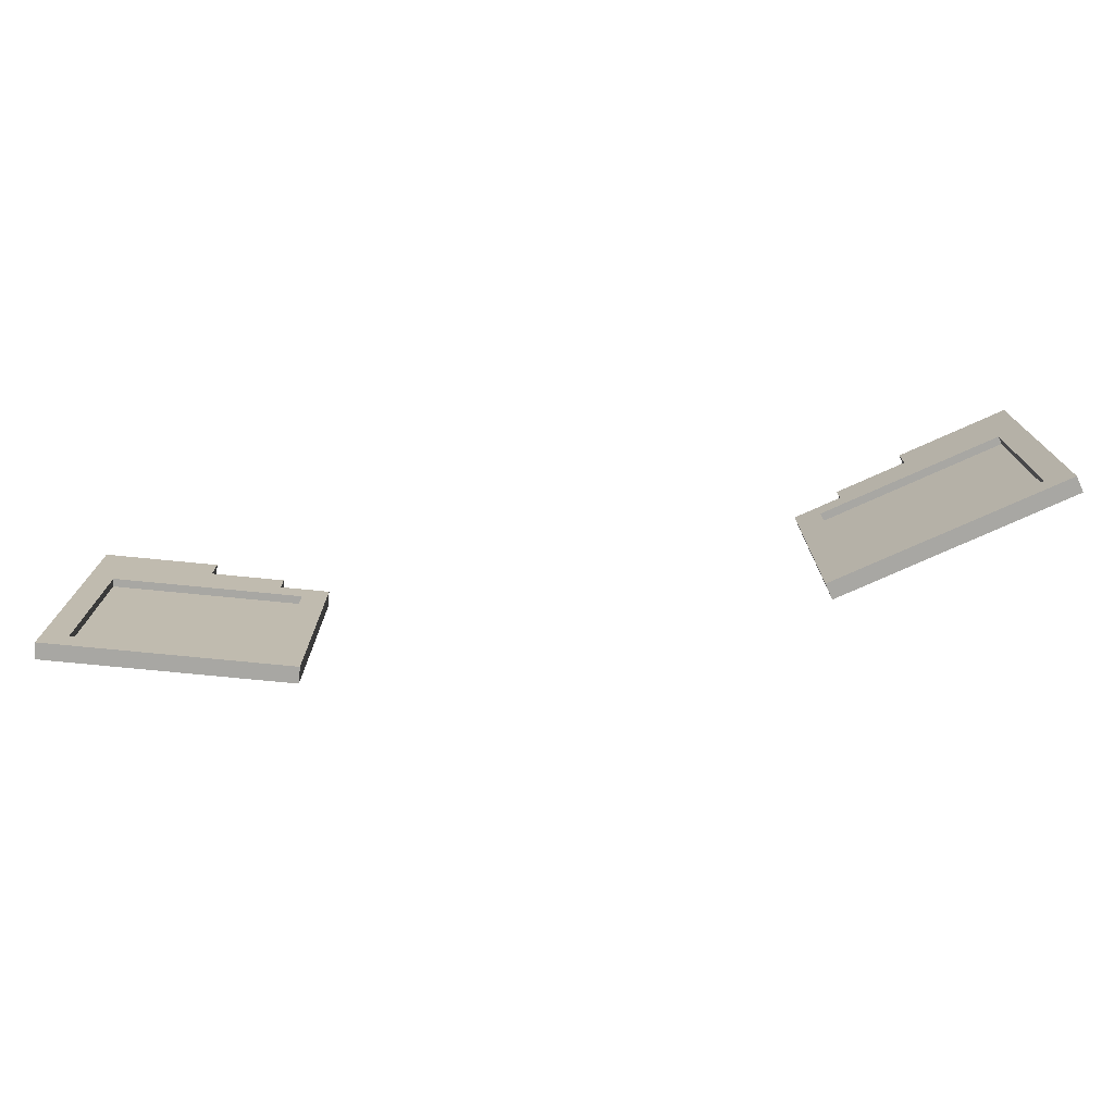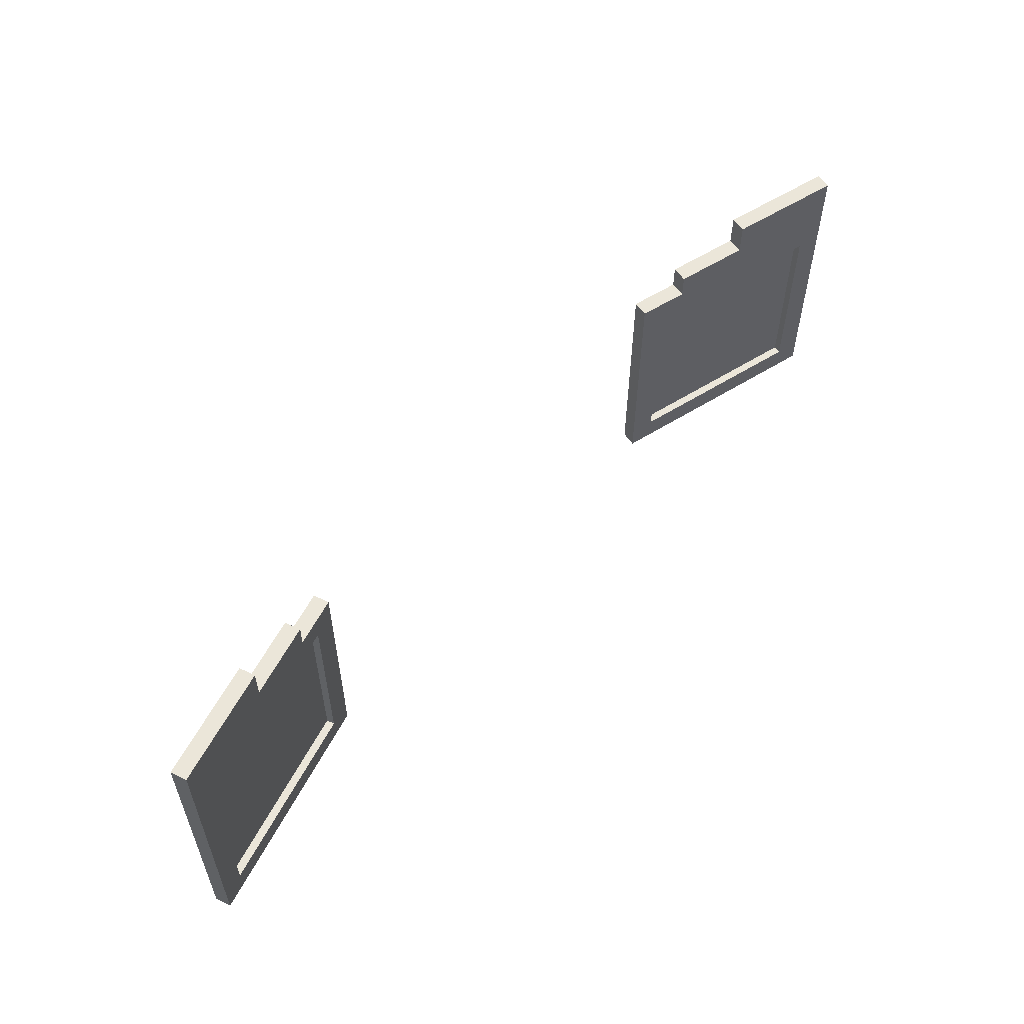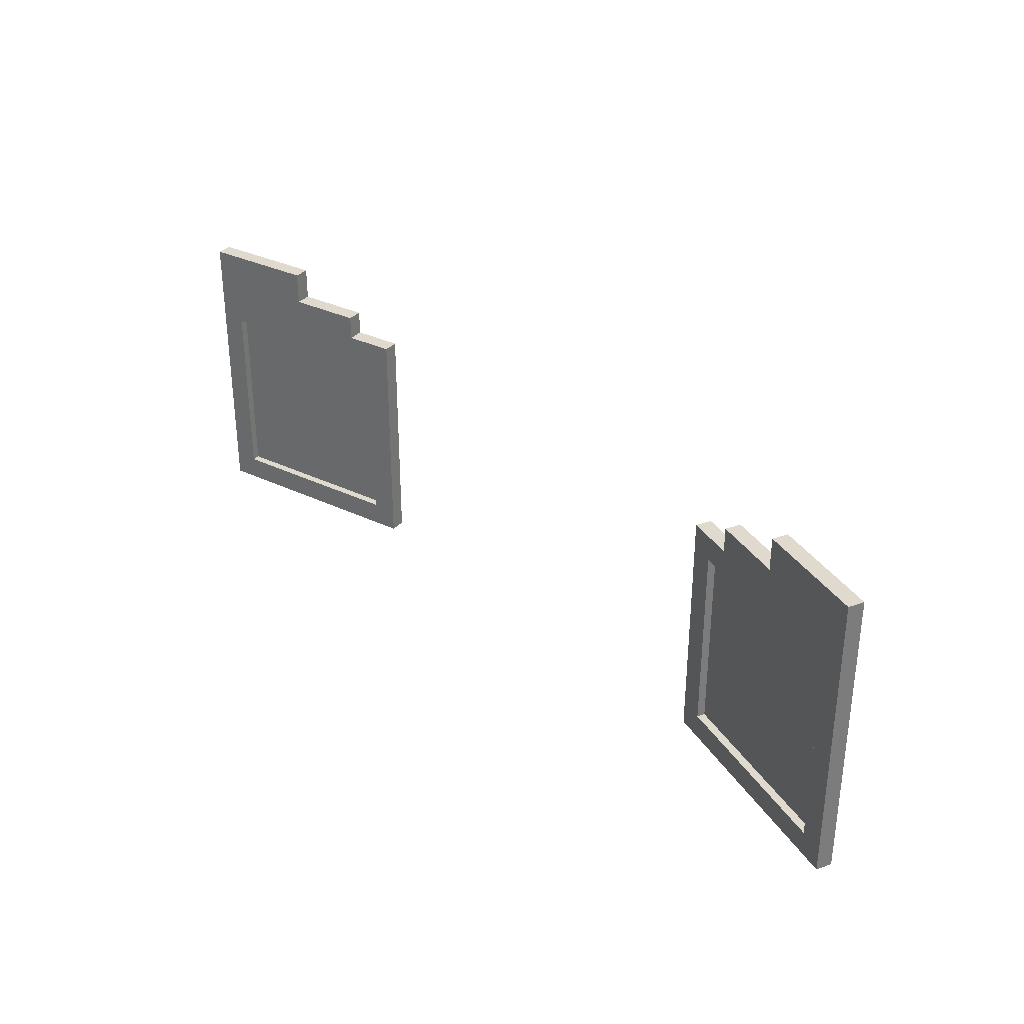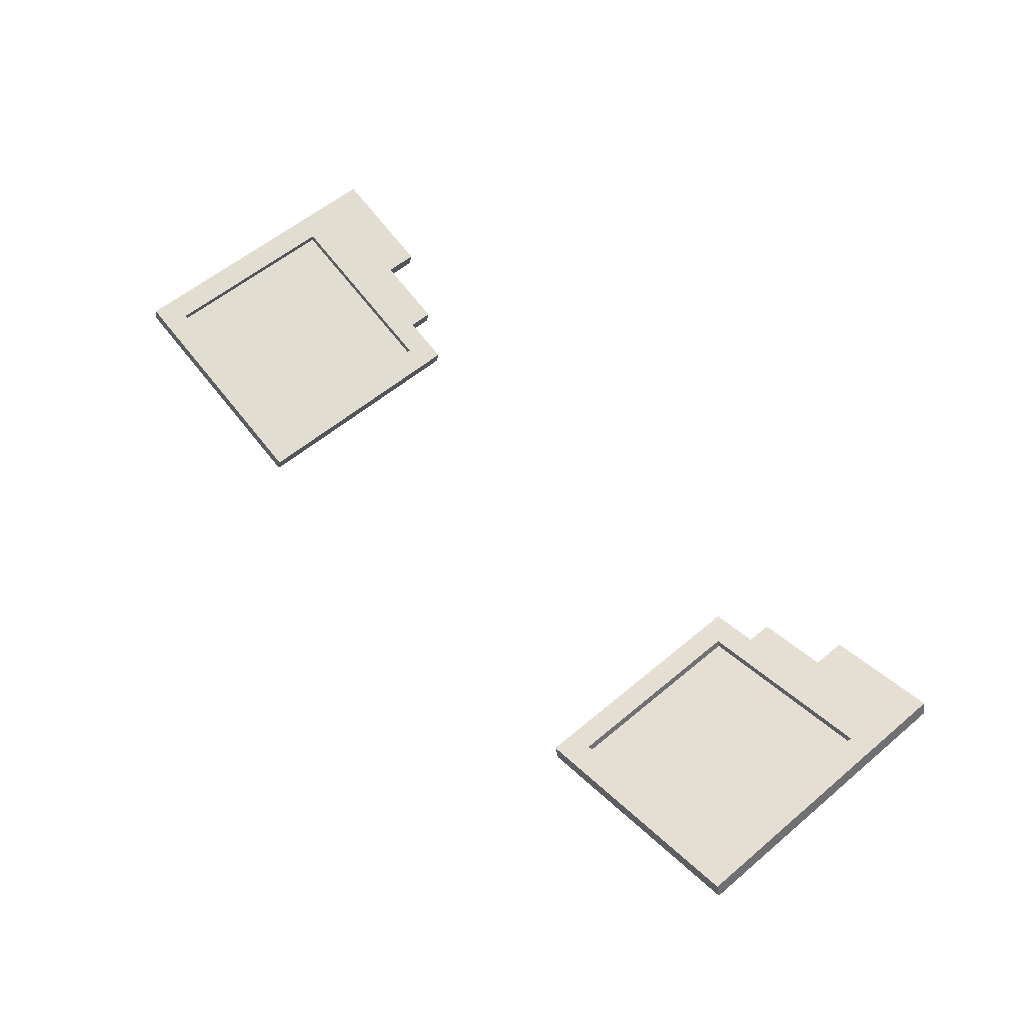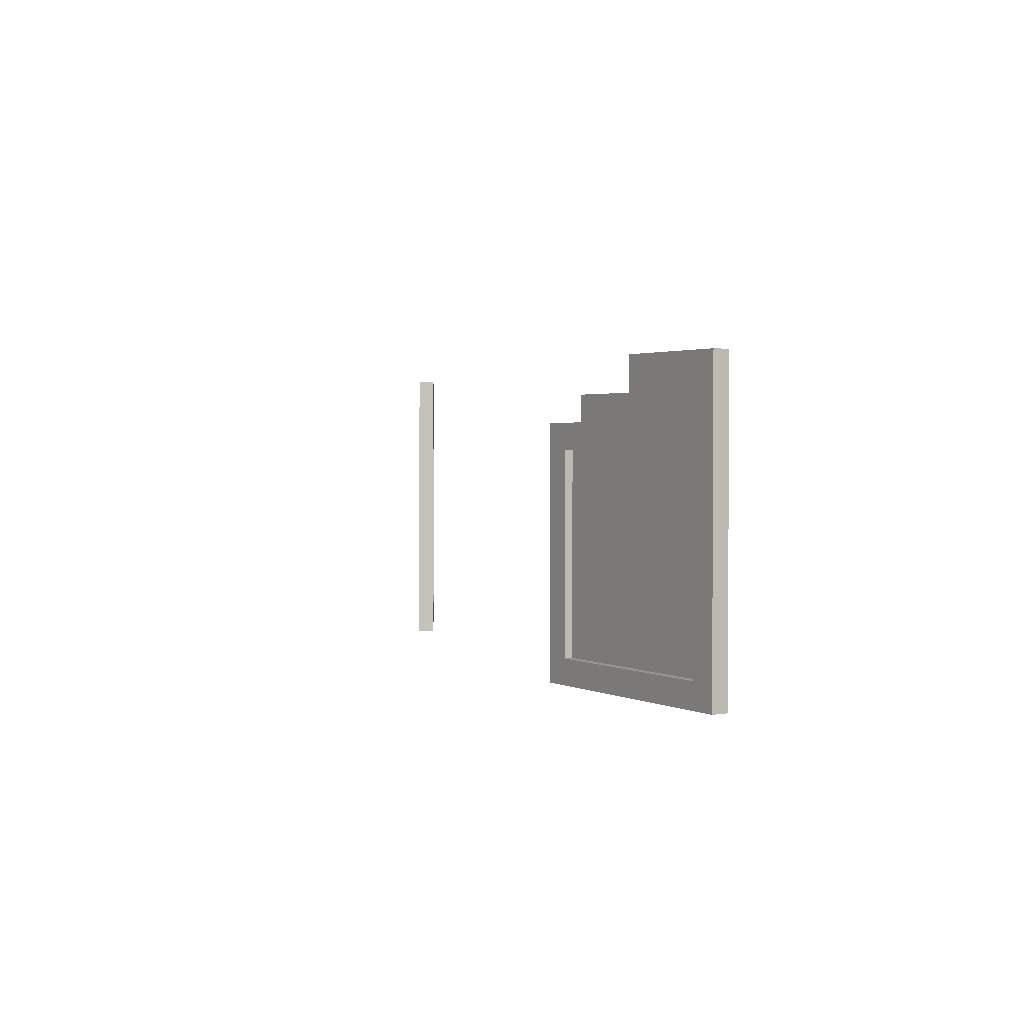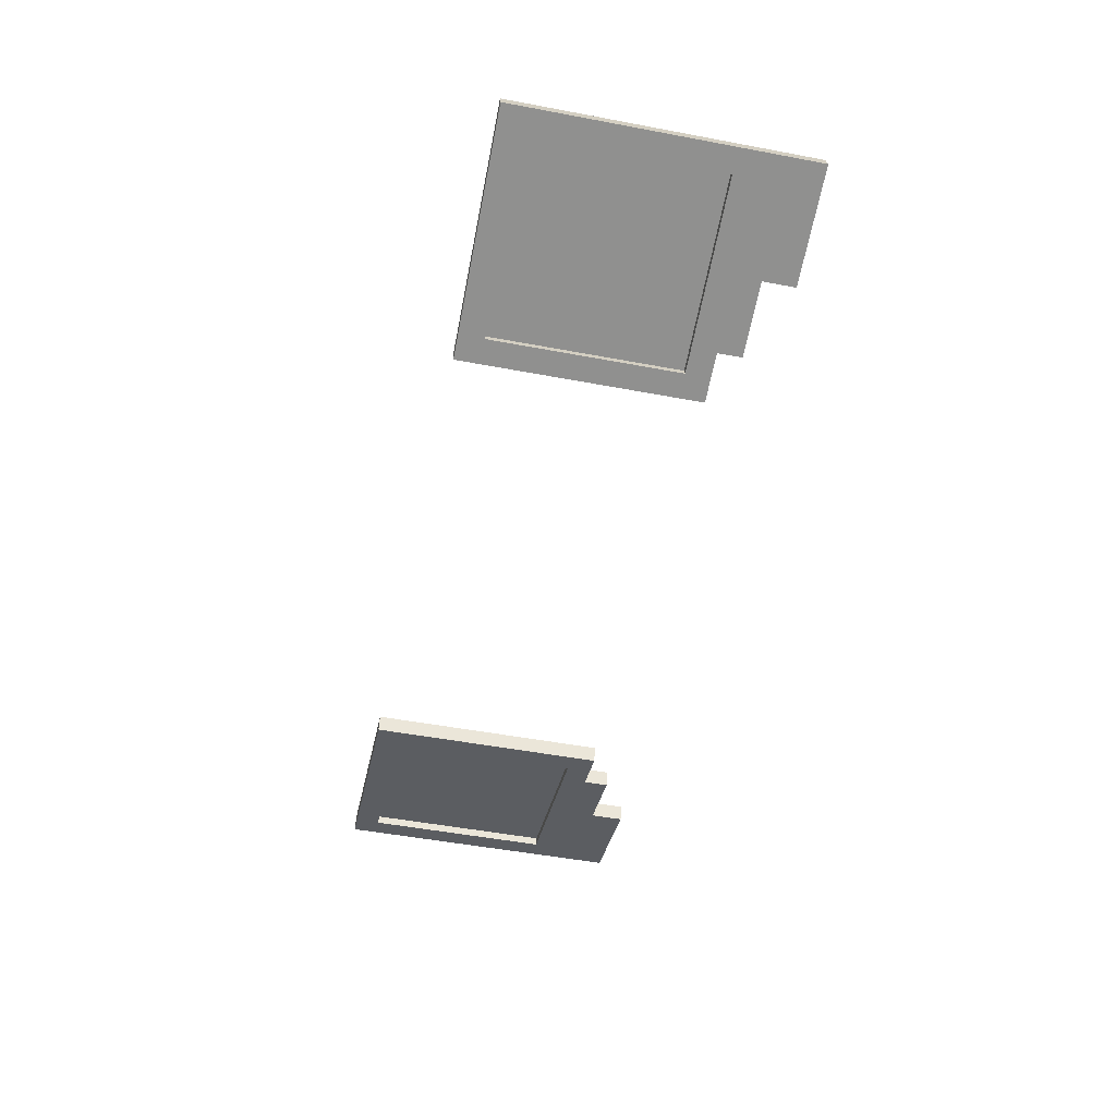
<metadata>
{"format":"obj","ext":"obj","renderer":"f3d","projection":"perspective","resolution":1024,"background":"white","views":[{"elev":-74.5,"azim":9.4,"up":"+Y"},{"elev":56.7,"azim":-48.3,"up":"+Y"},{"elev":32.6,"azim":48.8,"up":"+Y"},{"elev":57.4,"azim":48.9,"up":"+Z"},{"elev":2.1,"azim":-107.2,"up":"+Y"},{"elev":-50.6,"azim":78.4,"up":"+Z"}]}
</metadata>
<code>
g Kalitka
v 163.4 115.2 296.3
v 163.4 232.1 296.3
v 276.3 232.1 326.5
v 276.3 115.2 326.5
v 289.7 100 335.3
v 275 115.2 331.3
v 275 232.1 331.3
v 289.7 282.9 335.3
v 221 262.5 316.9
v 176.9 247.3 305.1
v 162.1 232.1 301.1
v 147.4 247.3 297.2
v 147.4 100 297.2
v 162.1 115.2 301.1
v 221 282.9 316.9
v 176.9 262.5 305.1
v 176.9 262.5 305.1
v 179.4 262.5 295.4
v 223.6 262.5 307.2
v 221 262.5 316.9
v 176.9 247.3 305.1
v 179.4 247.3 295.4
v 179.4 262.5 295.4
v 176.9 262.5 305.1
v 223.6 262.5 307.2
v 179.4 262.5 295.4
v 179.4 247.3 295.4
v 277.6 232.1 321.7
v 164.7 232.1 291.4
v 150 247.3 287.5
v 164.7 115.2 291.5
v 150 100 287.5
v 277.6 115.2 321.7
v 292.3 100 325.6
v 292.3 282.9 325.6
v 223.6 282.9 307.2
v 221 282.9 316.9
v 223.6 282.9 307.2
v 292.3 282.9 325.6
v 289.7 282.9 335.3
v 221 262.5 316.9
v 223.6 262.5 307.2
v 223.6 282.9 307.2
v 221 282.9 316.9
v 147.4 100 297.2
v 150 100 287.5
v 150 247.3 287.5
v 147.4 247.3 297.2
v 162.1 232.1 301.1
v 164.7 232.1 291.4
v 164.7 115.2 291.5
v 162.1 115.2 301.1
v 289.7 100 335.3
v 292.3 100 325.6
v 150 100 287.5
v 147.4 100 297.2
v 162.1 115.2 301.1
v 164.7 115.2 291.5
v 277.6 115.2 321.7
v 275 115.2 331.3
v 275 232.1 331.3
v 277.6 232.1 321.7
v 164.7 232.1 291.4
v 162.1 232.1 301.1
v 147.4 247.3 297.2
v 150 247.3 287.5
v 179.4 247.3 295.4
v 176.9 247.3 305.1
v 289.7 282.9 335.3
v 292.3 282.9 325.6
v 292.3 100 325.6
v 289.7 100 335.3
v 275 115.2 331.3
v 277.6 115.2 321.7
v 277.6 232.1 321.7
v 275 232.1 331.3
v 163.4 115.2 296.3
v 276.3 115.2 326.5
v 276.3 232.1 326.5
v 163.4 232.1 296.3
v -163.4 115.2 296.3
v -276.3 115.2 326.5
v -276.3 232.1 326.5
v -163.4 232.1 296.3
v -289.7 100 335.3
v -289.7 282.9 335.3
v -275 232.1 331.3
v -275 115.2 331.3
v -221 262.5 316.9
v -176.9 247.3 305.1
v -162.1 232.1 301.1
v -147.4 247.3 297.2
v -147.4 100 297.2
v -162.1 115.2 301.1
v -221 282.9 316.9
v -176.9 262.5 305.1
v -176.9 262.5 305.1
v -221 262.5 316.9
v -223.6 262.5 307.2
v -179.4 262.5 295.4
v -176.9 247.3 305.1
v -176.9 262.5 305.1
v -179.4 262.5 295.4
v -179.4 247.3 295.4
v -223.6 262.5 307.2
v -179.4 247.3 295.4
v -179.4 262.5 295.4
v -277.6 232.1 321.7
v -164.7 232.1 291.4
v -150 247.3 287.5
v -164.7 115.2 291.5
v -150 100 287.5
v -277.6 115.2 321.7
v -292.3 100 325.6
v -292.3 282.9 325.6
v -223.6 282.9 307.2
v -221 282.9 316.9
v -289.7 282.9 335.3
v -292.3 282.9 325.6
v -223.6 282.9 307.2
v -221 262.5 316.9
v -221 282.9 316.9
v -223.6 282.9 307.2
v -223.6 262.5 307.2
v -147.4 100 297.2
v -147.4 247.3 297.2
v -150 247.3 287.5
v -150 100 287.5
v -162.1 232.1 301.1
v -162.1 115.2 301.1
v -164.7 115.2 291.5
v -164.7 232.1 291.4
v -289.7 100 335.3
v -147.4 100 297.2
v -150 100 287.5
v -292.3 100 325.6
v -162.1 115.2 301.1
v -275 115.2 331.3
v -277.6 115.2 321.7
v -164.7 115.2 291.5
v -275 232.1 331.3
v -162.1 232.1 301.1
v -164.7 232.1 291.4
v -277.6 232.1 321.7
v -147.4 247.3 297.2
v -176.9 247.3 305.1
v -179.4 247.3 295.4
v -150 247.3 287.5
v -289.7 282.9 335.3
v -289.7 100 335.3
v -292.3 100 325.6
v -292.3 282.9 325.6
v -275 115.2 331.3
v -275 232.1 331.3
v -277.6 232.1 321.7
v -277.6 115.2 321.7
v -163.4 115.2 296.3
v -163.4 232.1 296.3
v -276.3 232.1 326.5
v -276.3 115.2 326.5
g Kalitka_0
f 3 2 1
f 4 3 1
f 7 6 5
f 8 7 5
f 9 7 8
f 10 7 9
f 7 10 11
f 10 12 11
f 5 6 13
f 6 14 13
f 14 11 12
f 13 14 12
f 15 9 8
f 16 10 9
f 19 18 17
f 20 19 17
f 23 22 21
f 24 23 21
f 27 26 25
f 28 27 25
f 27 28 29
f 30 27 29
f 29 31 30
f 31 32 30
f 31 33 32
f 33 34 32
f 33 28 34
f 28 25 35
f 28 35 34
f 25 36 35
f 39 38 37
f 40 39 37
f 43 42 41
f 44 43 41
f 47 46 45
f 48 47 45
f 51 50 49
f 52 51 49
f 55 54 53
f 56 55 53
f 59 58 57
f 60 59 57
f 63 62 61
f 64 63 61
f 67 66 65
f 68 67 65
f 71 70 69
f 72 71 69
f 75 74 73
f 76 75 73
f 79 78 77
f 80 79 77
f 83 82 81
f 84 83 81
f 87 86 85
f 88 87 85
f 87 89 86
f 87 90 89
f 90 87 91
f 92 90 91
f 88 85 93
f 94 88 93
f 94 93 92
f 91 94 92
f 89 95 86
f 90 96 89
f 99 98 97
f 100 99 97
f 103 102 101
f 104 103 101
f 107 106 105
f 106 108 105
f 108 106 109
f 106 110 109
f 111 109 110
f 112 111 110
f 113 111 112
f 114 113 112
f 108 113 114
f 105 108 115
f 115 108 114
f 116 105 115
f 119 118 117
f 120 119 117
f 123 122 121
f 124 123 121
f 127 126 125
f 128 127 125
f 131 130 129
f 132 131 129
f 135 134 133
f 136 135 133
f 139 138 137
f 140 139 137
f 143 142 141
f 144 143 141
f 147 146 145
f 148 147 145
f 151 150 149
f 152 151 149
f 155 154 153
f 156 155 153
f 159 158 157
f 160 159 157

</code>
